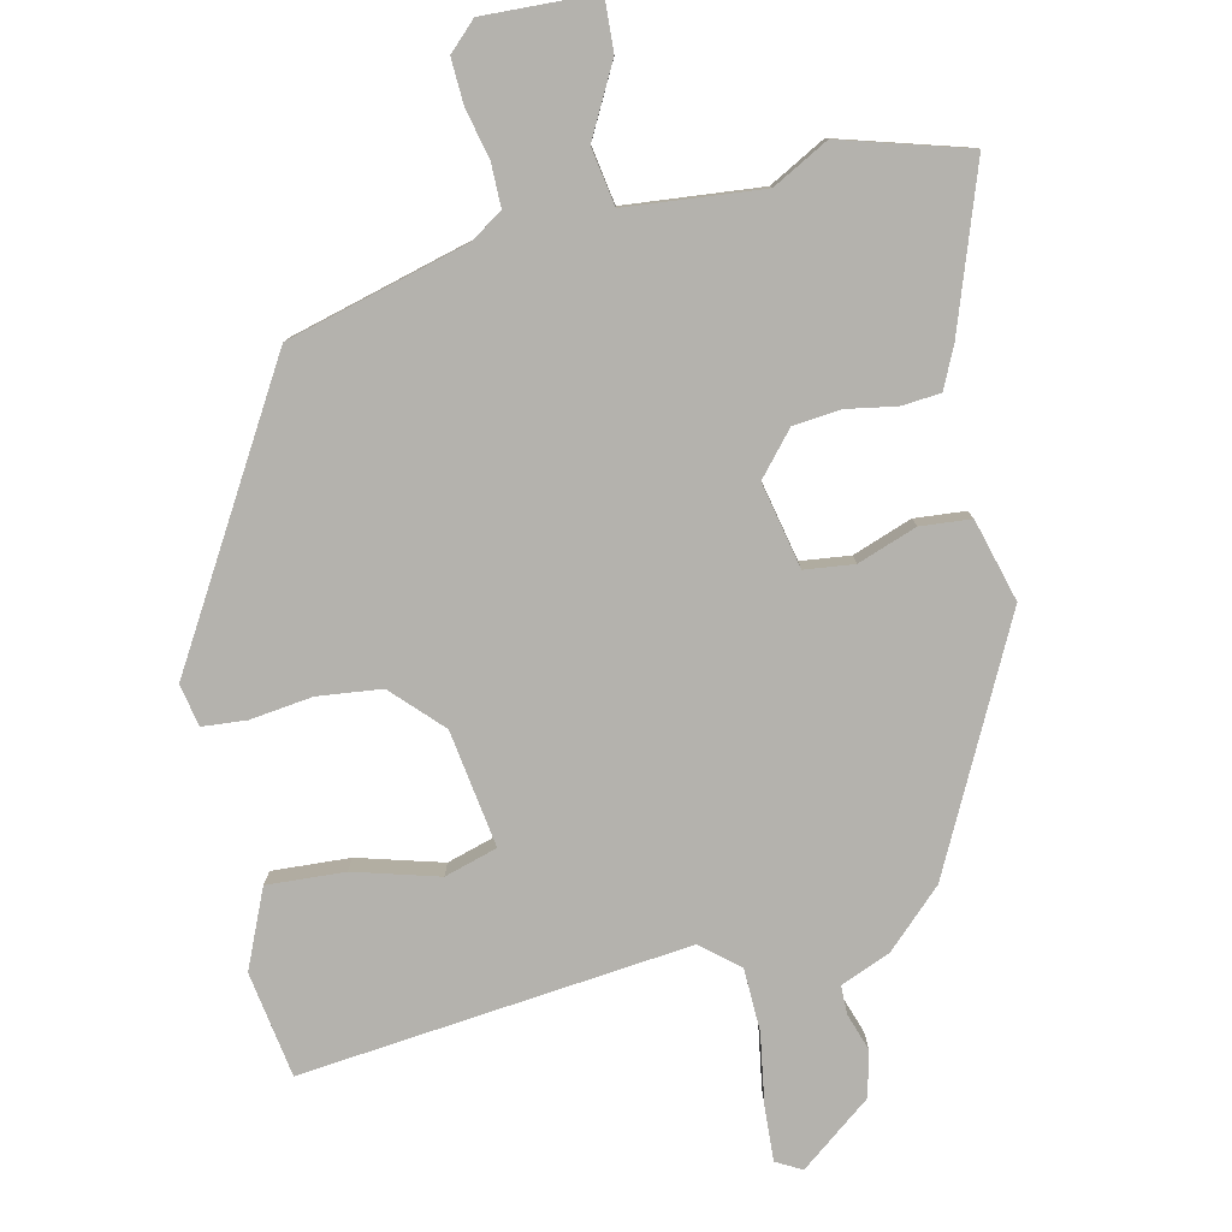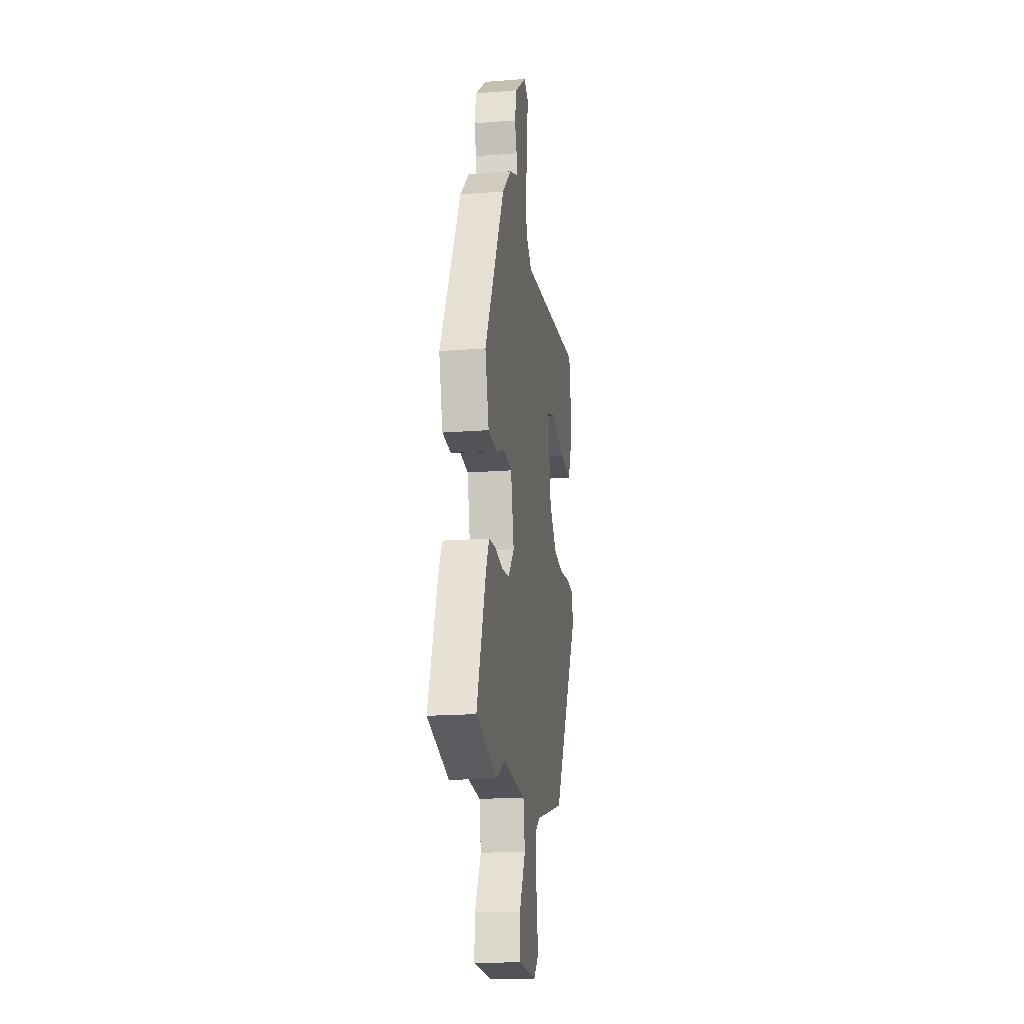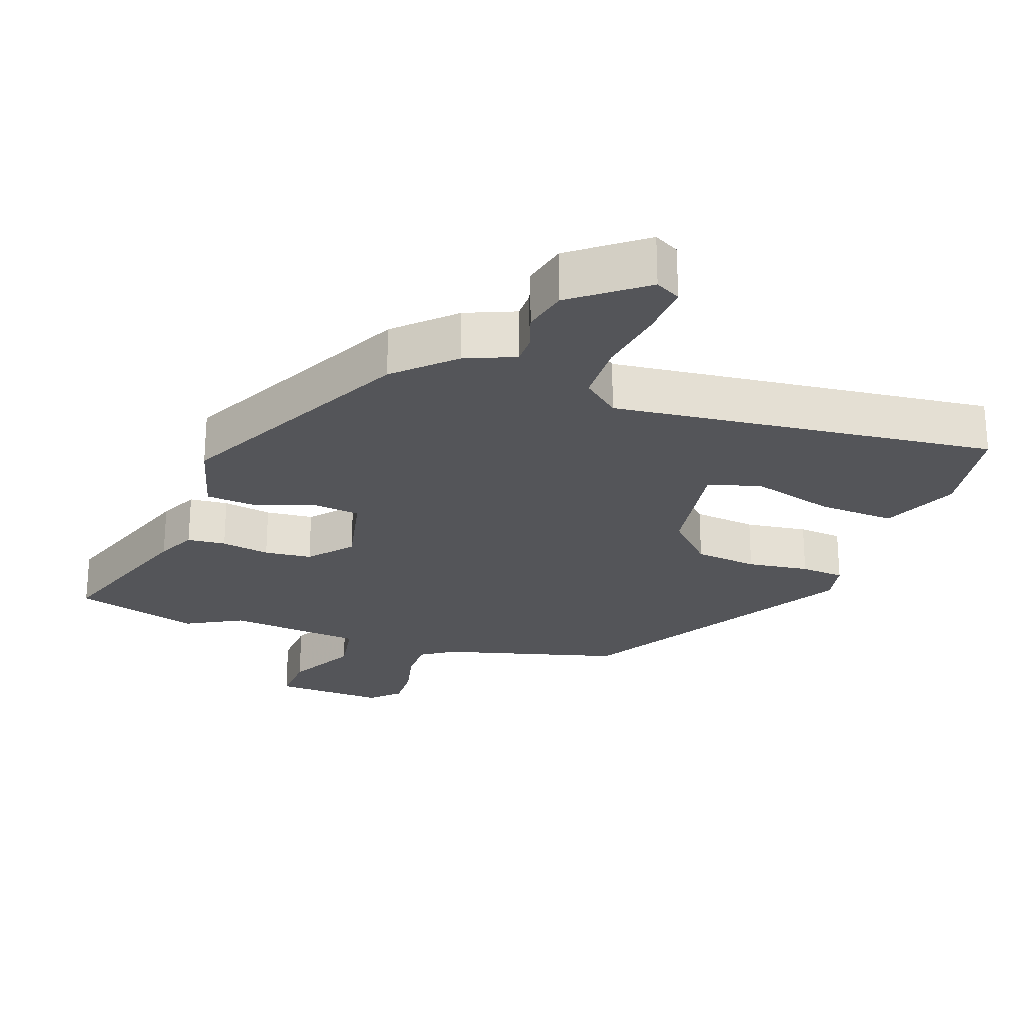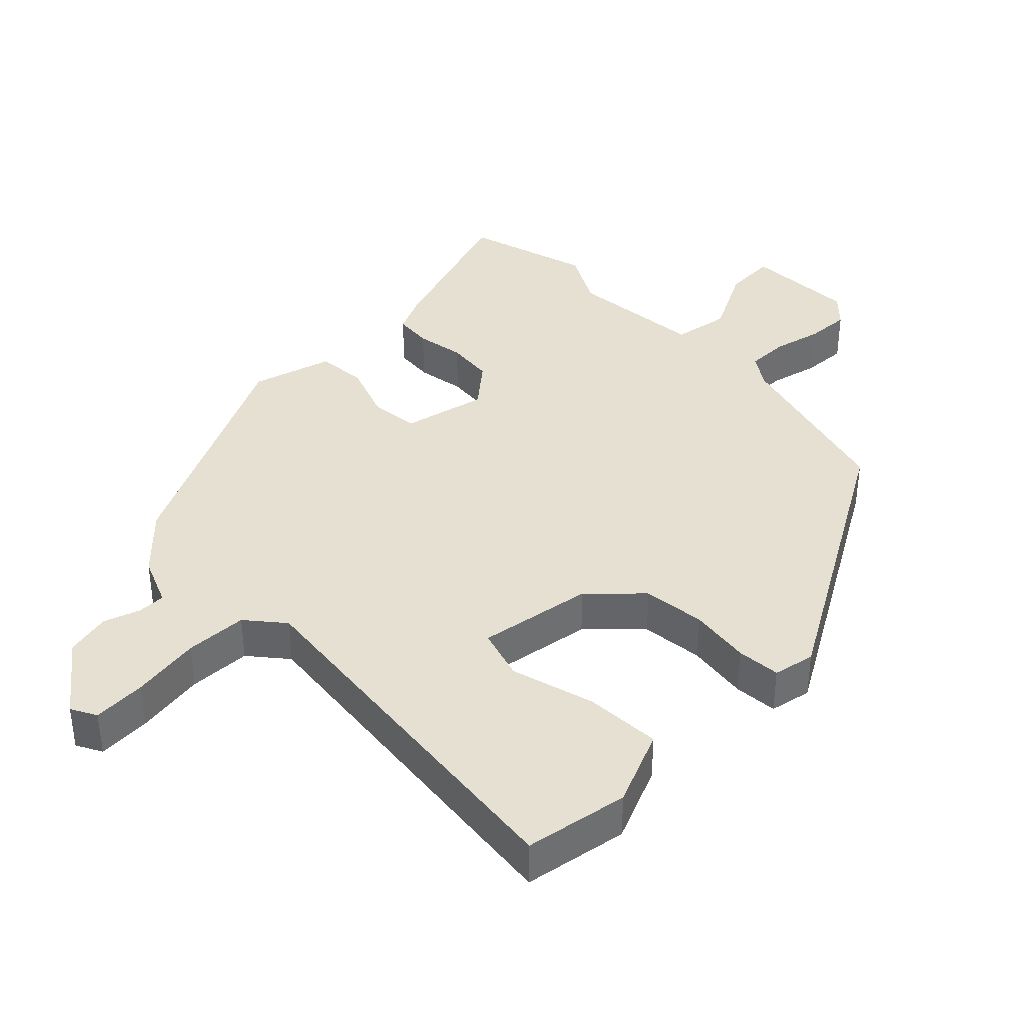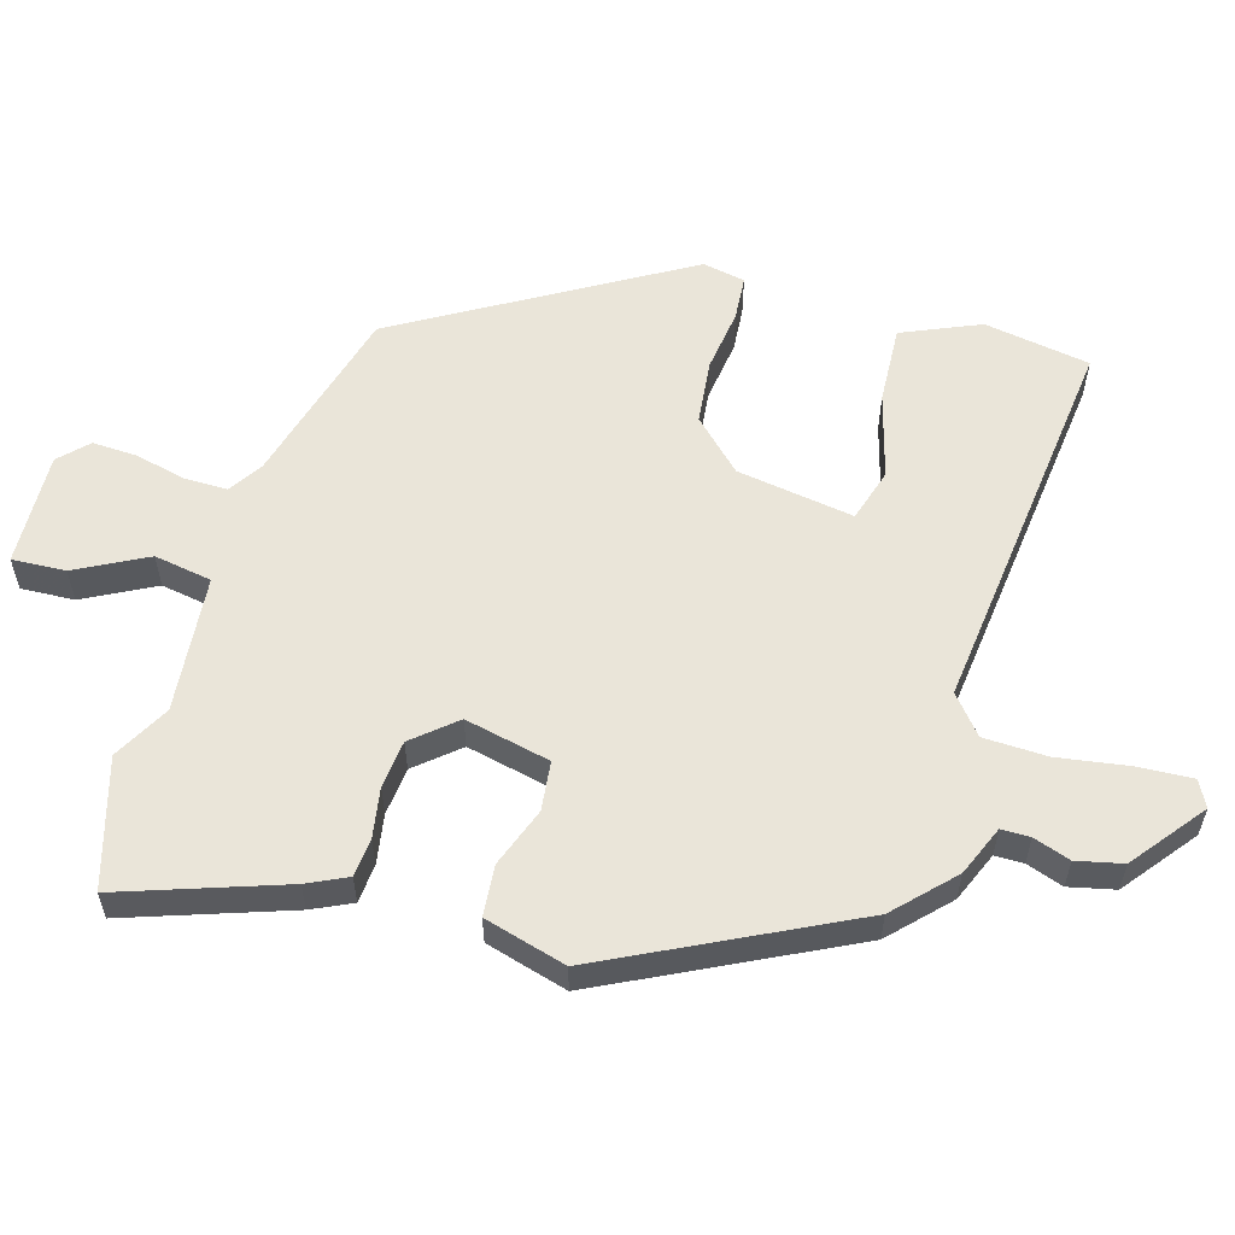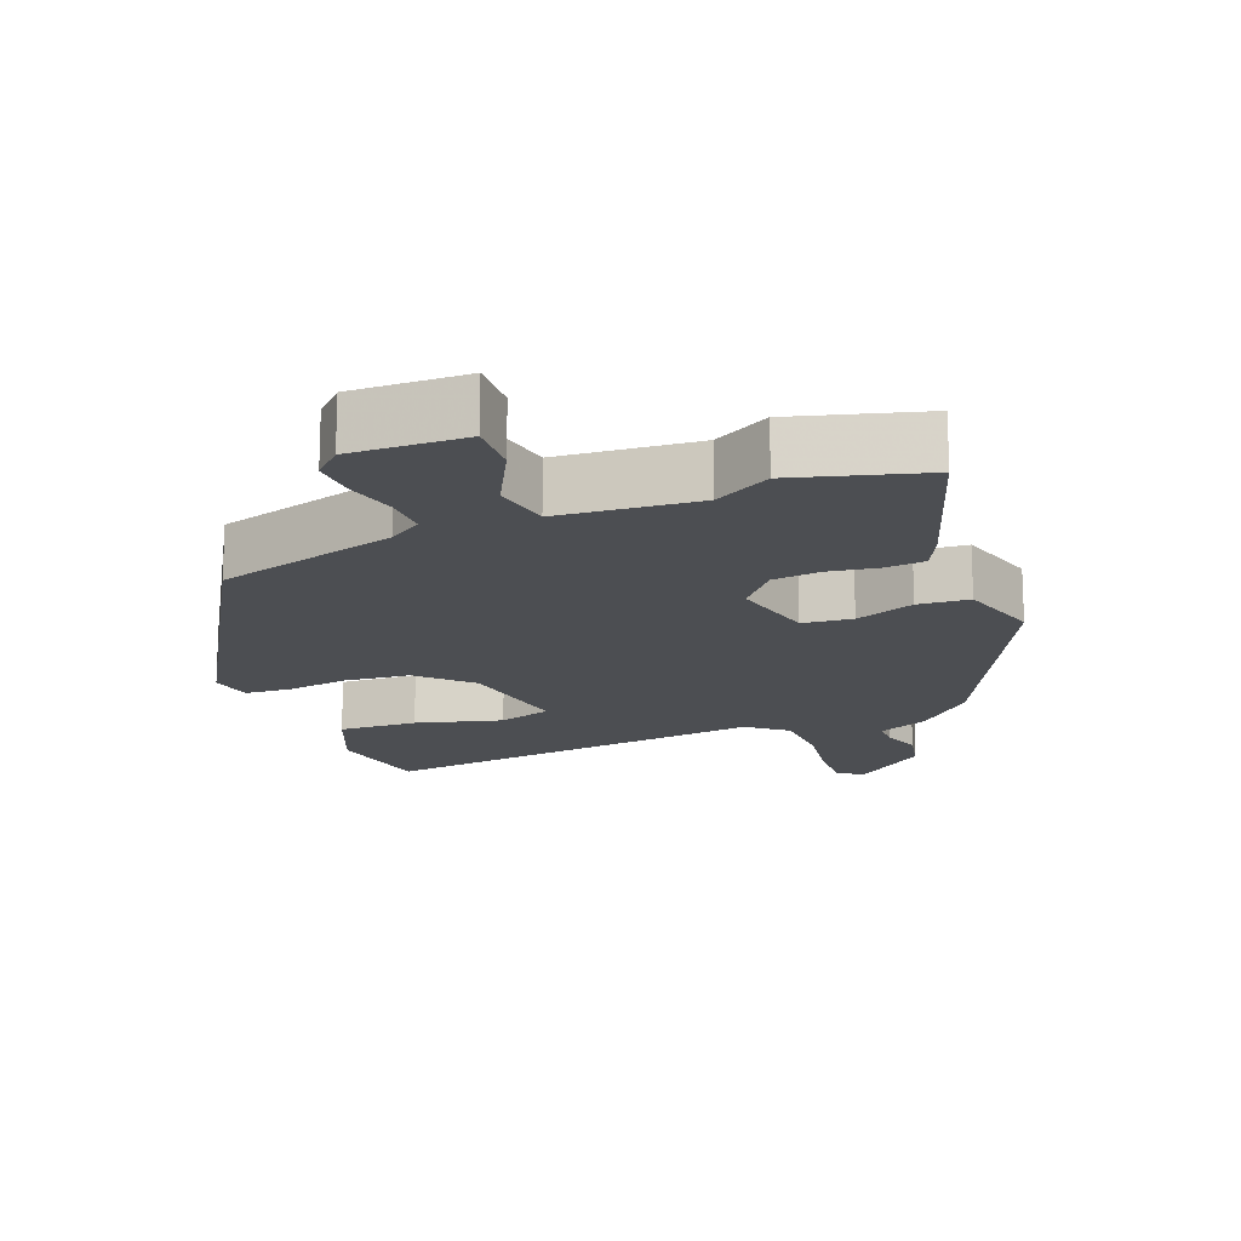
<metadata>
{"format":"obj","ext":"obj","renderer":"f3d","projection":"perspective","resolution":1024,"background":"white","views":[{"elev":-79.6,"azim":-167.5,"up":"+Y"},{"elev":-18.5,"azim":-81.6,"up":"+Z"},{"elev":-24.8,"azim":-19.7,"up":"+Y"},{"elev":38.4,"azim":45.6,"up":"+Y"},{"elev":57.8,"azim":-73.7,"up":"+Y"},{"elev":-16.7,"azim":-158.0,"up":"+Y"}]}
</metadata>
<code>
v -0.367 0.07 0.451
v -0.287 0.07 0.528
v -0.215 0.07 0.558
v -0.215 0.07 0.599
v -0.233 0.07 0.652
v -0.218 0.07 0.718
v -0.115 0.07 0.798
v -0.078 0.07 0.778
v -0.082 0.07 0.7
v -0.098 0.07 0.598
v -0.095 0.07 0.507
v -0.041 0.07 0.462
v 0.518 0.07 0.524
v 0.543 0.07 0.372
v 0.495 0.07 0.261
v 0.383 0.07 0.267
v 0.261 0.07 0.301
v 0.185 0.07 0.278
v 0.211 0.07 0.11
v 0.279 0.07 0.04
v 0.371 0.07 0.03
v 0.461 0.07 0.042
v 0.525 0.07 0.037
v 0.537 0.07 -0.024
v 0.302 0.07 -0.423
v 0.042 0.07 -0.494
v -0.005 0.07 -0.525
v -0.005 0.07 -0.587
v 0.012 0.07 -0.659
v 0.015 0.07 -0.724
v -0.025 0.07 -0.763
v -0.188 0.07 -0.757
v -0.184 0.07 -0.68
v -0.131 0.07 -0.579
v -0.145 0.07 -0.496
v -0.342 0.07 -0.478
v -0.423 0.07 -0.522
v -0.606 0.07 -0.469
v -0.526 0.07 -0.237
v -0.499 0.07 -0.18
v -0.443 0.07 -0.175
v -0.372 0.07 -0.187
v -0.303 0.07 -0.18
v -0.251 0.07 -0.119
v -0.278 0.07 0.004
v -0.349 0.07 0.012
v -0.434 0.07 -0.019
v -0.507 0.07 -0.013
v -0.54 0.07 0.105
v -0.367 0 0.451
v -0.287 0 0.528
v -0.215 0 0.558
v -0.215 0 0.599
v -0.233 0 0.652
v -0.218 0 0.718
v -0.115 0 0.798
v -0.078 0 0.778
v -0.082 0 0.7
v -0.098 0 0.598
v -0.095 0 0.507
v -0.041 0 0.462
v 0.518 0 0.524
v 0.543 0 0.372
v 0.495 0 0.261
v 0.383 0 0.267
v 0.261 0 0.301
v 0.185 0 0.278
v 0.211 0 0.11
v 0.279 0 0.04
v 0.371 0 0.03
v 0.461 0 0.042
v 0.525 0 0.037
v 0.537 0 -0.024
v 0.302 0 -0.423
v 0.042 0 -0.494
v -0.005 0 -0.525
v -0.005 0 -0.587
v 0.012 0 -0.659
v 0.015 0 -0.724
v -0.025 0 -0.763
v -0.188 0 -0.757
v -0.184 0 -0.68
v -0.131 0 -0.579
v -0.145 0 -0.496
v -0.342 0 -0.478
v -0.423 0 -0.522
v -0.606 0 -0.469
v -0.526 0 -0.237
v -0.499 0 -0.18
v -0.443 0 -0.175
v -0.372 0 -0.187
v -0.303 0 -0.18
v -0.251 0 -0.119
v -0.278 0 0.004
v -0.349 0 0.012
v -0.434 0 -0.019
v -0.507 0 -0.013
v -0.54 0 0.105
f 1 2 3
f 49 1 3
f 48 49 3
f 47 48 3
f 46 47 3
f 45 46 3
f 44 45 3
f 40 41 42
f 39 40 42
f 38 39 42
f 37 38 42
f 36 37 42
f 35 36 42 43
f 32 33 34
f 31 32 34
f 30 31 34
f 29 30 34
f 28 29 34
f 27 28 34 35
f 35 43 44
f 27 35 44
f 26 27 44
f 25 26 44
f 24 25 44
f 23 24 44
f 22 23 44
f 21 22 44
f 15 16 17
f 14 15 17
f 13 14 17
f 12 13 17
f 12 17 18
f 8 9 10
f 7 8 10
f 6 7 10
f 5 6 10
f 4 5 10
f 3 4 10 11
f 44 3 11 12
f 20 21 44
f 19 20 44
f 12 18 19 44
f 52 51 50
f 52 50 98
f 52 98 97
f 52 97 96
f 52 96 95
f 52 95 94
f 52 94 93
f 91 90 89
f 91 89 88
f 91 88 87
f 91 87 86
f 91 86 85
f 92 91 85 84
f 83 82 81
f 83 81 80
f 83 80 79
f 83 79 78
f 83 78 77
f 84 83 77 76
f 93 92 84
f 93 84 76
f 93 76 75
f 93 75 74
f 93 74 73
f 93 73 72
f 93 72 71
f 93 71 70
f 66 65 64
f 66 64 63
f 66 63 62
f 66 62 61
f 67 66 61
f 59 58 57
f 59 57 56
f 59 56 55
f 59 55 54
f 59 54 53
f 60 59 53 52
f 61 60 52 93
f 93 70 69
f 93 69 68
f 93 68 67 61
f 1 50 51 2
f 2 51 52 3
f 3 52 53 4
f 4 53 54 5
f 5 54 55 6
f 6 55 56 7
f 7 56 57 8
f 8 57 58 9
f 9 58 59 10
f 10 59 60 11
f 11 60 61 12
f 12 61 62 13
f 13 62 63 14
f 14 63 64 15
f 15 64 65 16
f 16 65 66 17
f 17 66 67 18
f 18 67 68 19
f 19 68 69 20
f 20 69 70 21
f 21 70 71 22
f 22 71 72 23
f 23 72 73 24
f 24 73 74 25
f 25 74 75 26
f 26 75 76 27
f 27 76 77 28
f 28 77 78 29
f 29 78 79 30
f 30 79 80 31
f 31 80 81 32
f 32 81 82 33
f 33 82 83 34
f 34 83 84 35
f 35 84 85 36
f 36 85 86 37
f 37 86 87 38
f 38 87 88 39
f 39 88 89 40
f 40 89 90 41
f 41 90 91 42
f 42 91 92 43
f 43 92 93 44
f 44 93 94 45
f 45 94 95 46
f 46 95 96 47
f 47 96 97 48
f 48 97 98 49
f 49 98 50 1

</code>
